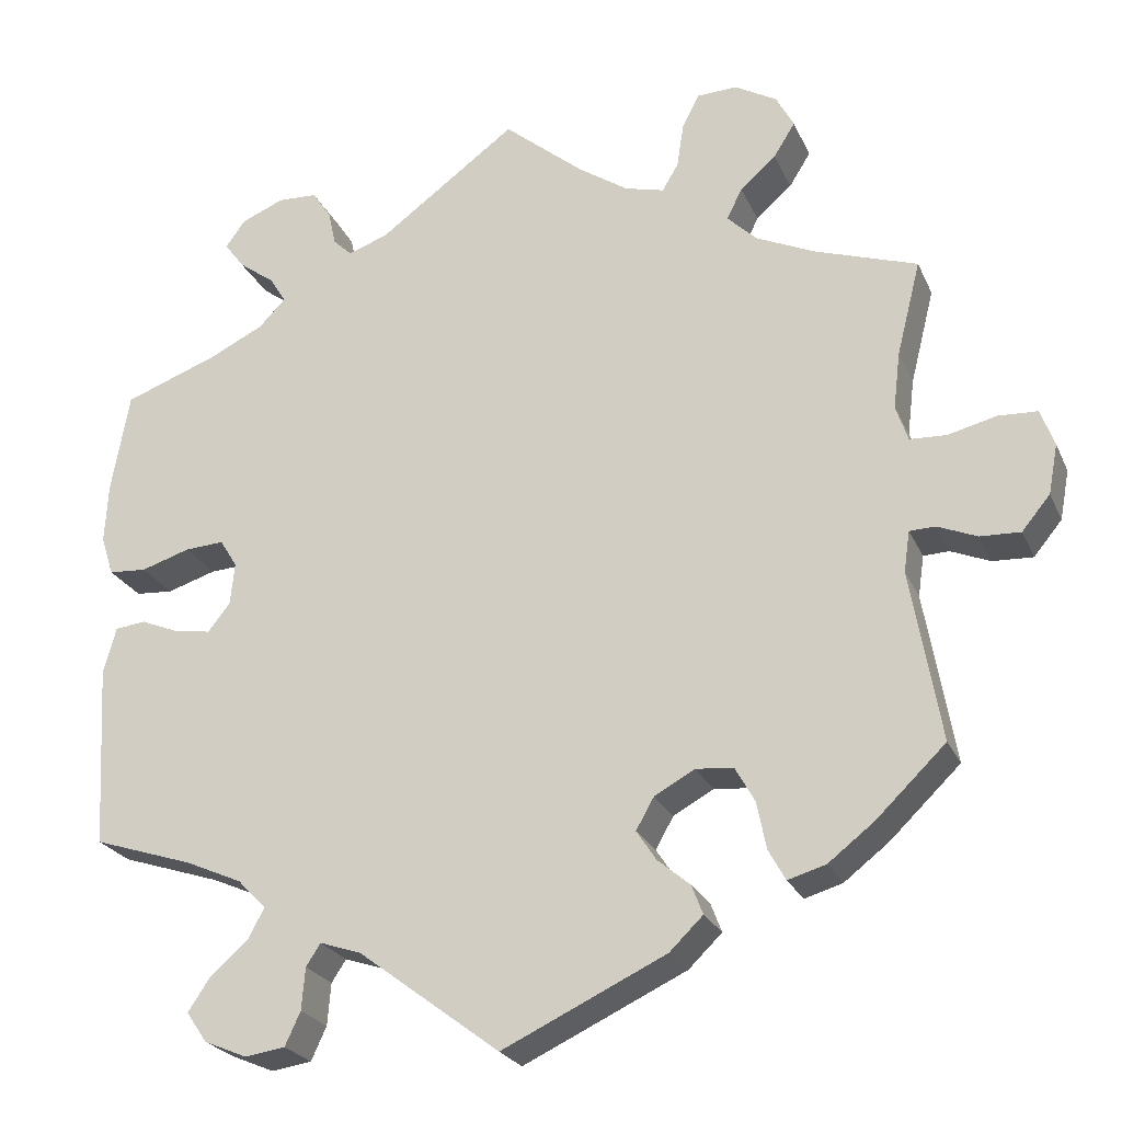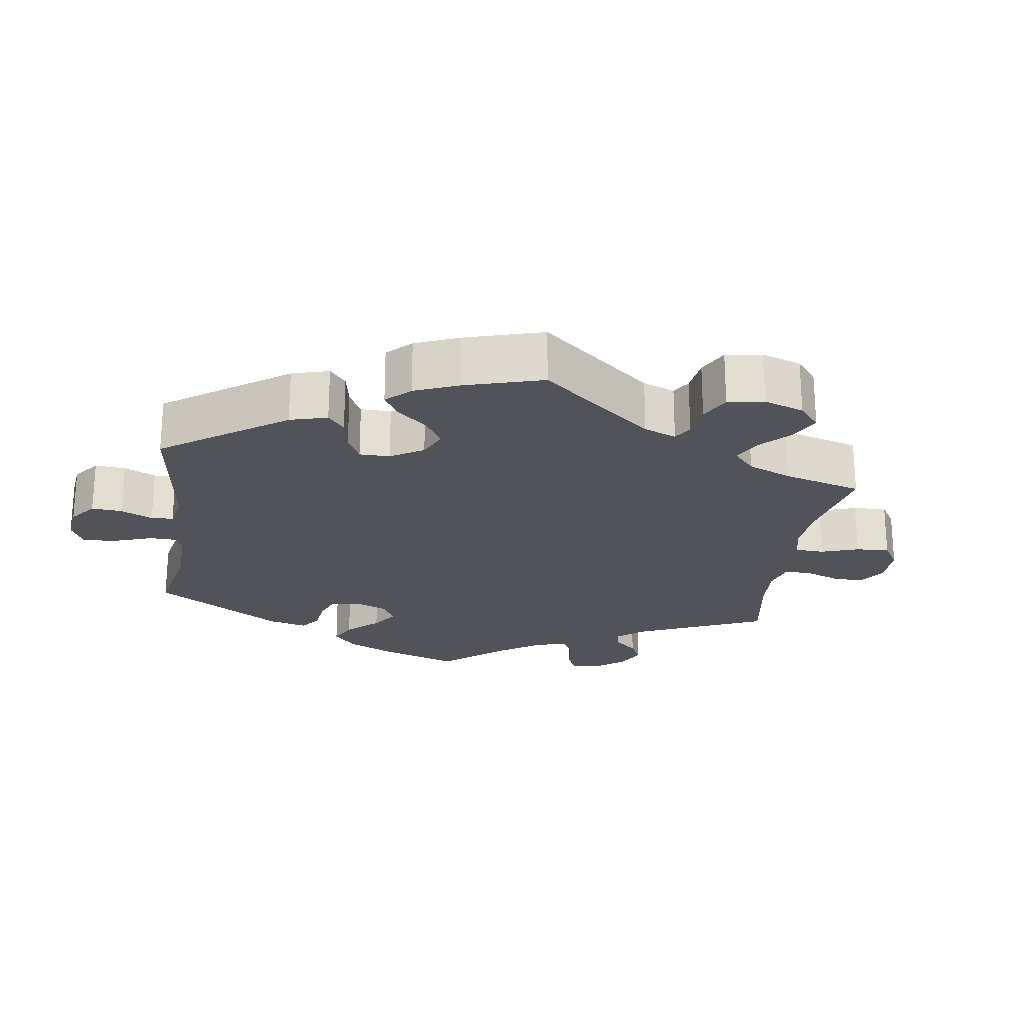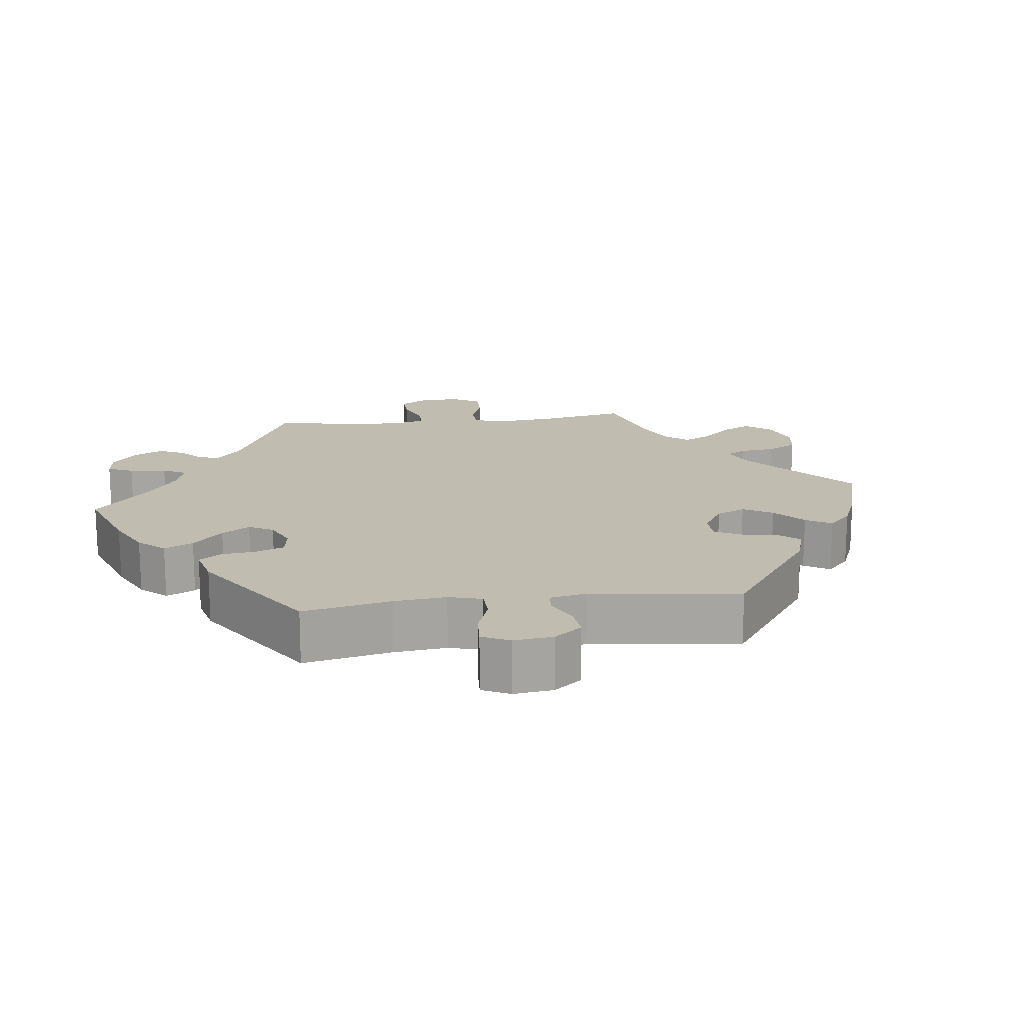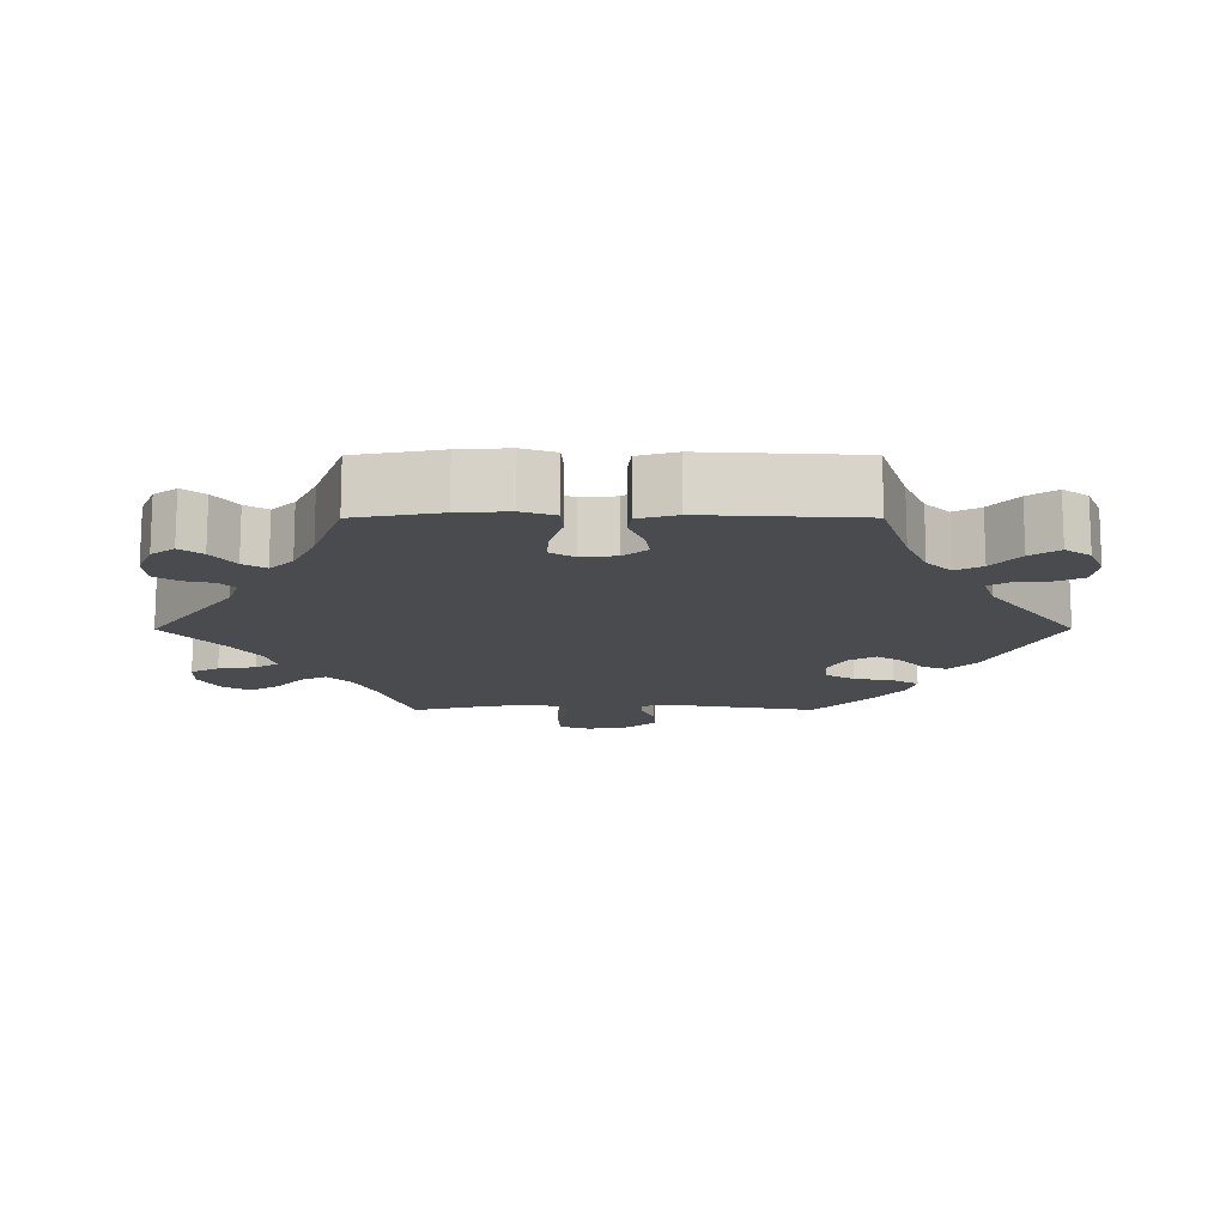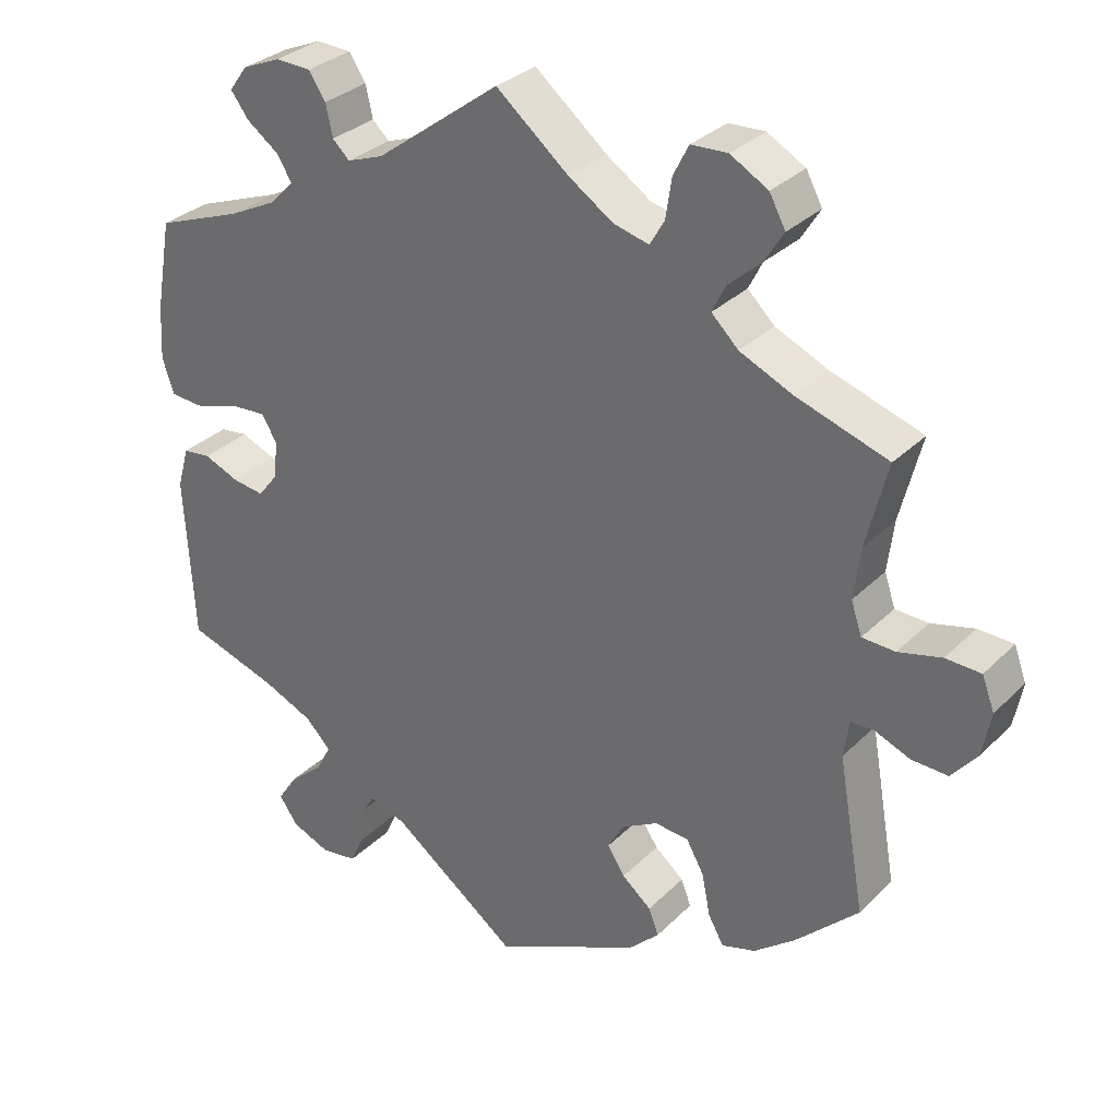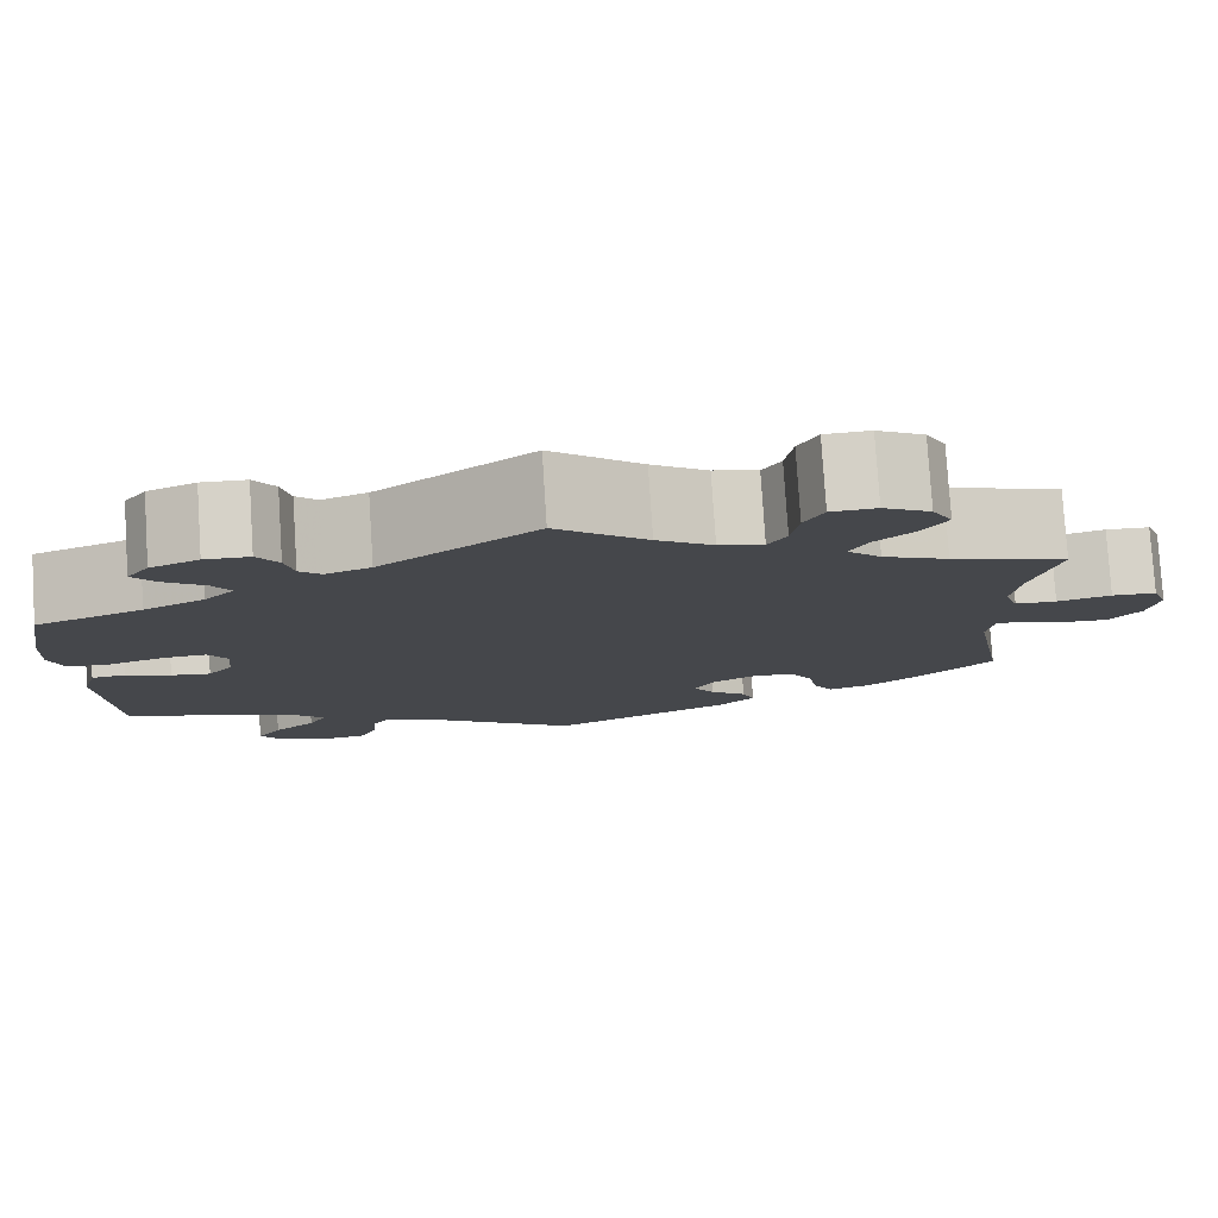
<metadata>
{"format":"obj","ext":"obj","renderer":"f3d","projection":"perspective","resolution":1024,"background":"white","views":[{"elev":-24.0,"azim":-160.4,"up":"+Z"},{"elev":-22.7,"azim":-128.1,"up":"+Y"},{"elev":16.4,"azim":142.9,"up":"+Y"},{"elev":-14.0,"azim":90.1,"up":"+Y"},{"elev":31.1,"azim":-143.9,"up":"+Z"},{"elev":79.2,"azim":176.3,"up":"+Z"}]}
</metadata>
<code>
v 0.383 0.07 -0.327
v 0.317 0.07 -0.356
v 0.284 0.07 -0.39
v 0.303 0.07 -0.426
v 0.347 0.07 -0.464
v 0.373 0.07 -0.503
v 0.349 0.07 -0.538
v 0.299 0.07 -0.559
v 0.252 0.07 -0.552
v 0.234 0.07 -0.513
v 0.23 0.07 -0.464
v 0.213 0.07 -0.438
v 0.165 0.07 -0.454
v 0 0.07 -0.578
v -0.191 0.07 -0.488
v -0.23 0.07 -0.45
v -0.217 0.07 -0.416
v -0.179 0.07 -0.384
v -0.156 0.07 -0.349
v -0.177 0.07 -0.312
v -0.224 0.07 -0.286
v -0.268 0.07 -0.29
v -0.291 0.07 -0.331
v -0.302 0.07 -0.386
v -0.322 0.07 -0.422
v -0.366 0.07 -0.409
v -0.419 0.07 -0.368
v -0.501 0.07 -0.289
v -0.466 0.07 -0.089
v -0.473 0.07 -0.041
v -0.503 0.07 -0.04
v -0.549 0.07 -0.059
v -0.596 0.07 -0.061
v -0.629 0.07 -0.021
v -0.64 0.07 0.037
v -0.624 0.07 0.08
v -0.578 0.07 0.082
v -0.522 0.07 0.068
v -0.479 0.07 0.07
v -0.465 0.07 0.112
v -0.473 0.07 0.178
v -0.501 0.07 0.289
v -0.381 0.07 0.329
v -0.313 0.07 0.36
v -0.278 0.07 0.394
v -0.296 0.07 0.43
v -0.338 0.07 0.467
v -0.363 0.07 0.507
v -0.342 0.07 0.546
v -0.293 0.07 0.574
v -0.246 0.07 0.572
v -0.226 0.07 0.533
v -0.218 0.07 0.481
v -0.199 0.07 0.449
v -0.153 0.07 0.461
v -0.095 0.07 0.5
v -0.001 0.07 0.578
v 0.16 0.07 0.459
v 0.207 0.07 0.442
v 0.229 0.07 0.463
v 0.238 0.07 0.504
v 0.26 0.07 0.537
v 0.306 0.07 0.539
v 0.356 0.07 0.518
v 0.379 0.07 0.486
v 0.356 0.07 0.455
v 0.314 0.07 0.424
v 0.295 0.07 0.393
v 0.326 0.07 0.361
v 0.389 0.07 0.33
v 0.5 0.07 0.289
v 0.521 0.07 0.171
v 0.525 0.07 0.101
v 0.51 0.07 0.055
v 0.466 0.07 0.052
v 0.409 0.07 0.07
v 0.363 0.07 0.073
v 0.343 0.07 0.04
v 0.348 0.07 -0.009
v 0.374 0.07 -0.042
v 0.415 0.07 -0.036
v 0.461 0.07 -0.017
v 0.497 0.07 -0.021
v 0.512 0.07 -0.075
v 0.5 0.07 -0.289
v 0.383 0 -0.327
v 0.317 0 -0.356
v 0.284 0 -0.39
v 0.303 0 -0.426
v 0.347 0 -0.464
v 0.373 0 -0.503
v 0.349 0 -0.538
v 0.299 0 -0.559
v 0.252 0 -0.552
v 0.234 0 -0.513
v 0.23 0 -0.464
v 0.213 0 -0.438
v 0.165 0 -0.454
v 0 0 -0.578
v -0.191 0 -0.488
v -0.23 0 -0.45
v -0.217 0 -0.416
v -0.179 0 -0.384
v -0.156 0 -0.349
v -0.177 0 -0.312
v -0.224 0 -0.286
v -0.268 0 -0.29
v -0.291 0 -0.331
v -0.302 0 -0.386
v -0.322 0 -0.422
v -0.366 0 -0.409
v -0.419 0 -0.368
v -0.501 0 -0.289
v -0.466 0 -0.089
v -0.473 0 -0.041
v -0.503 0 -0.04
v -0.549 0 -0.059
v -0.596 0 -0.061
v -0.629 0 -0.021
v -0.64 0 0.037
v -0.624 0 0.08
v -0.578 0 0.082
v -0.522 0 0.068
v -0.479 0 0.07
v -0.465 0 0.112
v -0.473 0 0.178
v -0.501 0 0.289
v -0.381 0 0.329
v -0.313 0 0.36
v -0.278 0 0.394
v -0.296 0 0.43
v -0.338 0 0.467
v -0.363 0 0.507
v -0.342 0 0.546
v -0.293 0 0.574
v -0.246 0 0.572
v -0.226 0 0.533
v -0.218 0 0.481
v -0.199 0 0.449
v -0.153 0 0.461
v -0.095 0 0.5
v -0.001 0 0.578
v 0.16 0 0.459
v 0.207 0 0.442
v 0.229 0 0.463
v 0.238 0 0.504
v 0.26 0 0.537
v 0.306 0 0.539
v 0.356 0 0.518
v 0.379 0 0.486
v 0.356 0 0.455
v 0.314 0 0.424
v 0.295 0 0.393
v 0.326 0 0.361
v 0.389 0 0.33
v 0.5 0 0.289
v 0.521 0 0.171
v 0.525 0 0.101
v 0.51 0 0.055
v 0.466 0 0.052
v 0.409 0 0.07
v 0.363 0 0.073
v 0.343 0 0.04
v 0.348 0 -0.009
v 0.374 0 -0.042
v 0.415 0 -0.036
v 0.461 0 -0.017
v 0.497 0 -0.021
v 0.512 0 -0.075
v 0.5 0 -0.289
f 84 85 1
f 81 82 83 84
f 80 81 84 1
f 79 80 1 2
f 78 79 2 3
f 73 74 75 76
f 73 76 77
f 70 71 72 73
f 69 70 73 77
f 68 69 77 78
f 64 65 66 67
f 64 67 68
f 63 64 68
f 60 61 62 63
f 60 63 68
f 59 60 68 78
f 56 57 58
f 55 56 58 59
f 54 55 59 78
f 50 51 52 53
f 50 53 54
f 49 50 54
f 46 47 48 49
f 45 46 49 54
f 44 45 54 78
f 41 42 43
f 40 41 43 44
f 39 40 44 78
f 35 36 37 38
f 31 32 33 34
f 30 31 34 35
f 26 27 28 29
f 26 29 30
f 23 24 25 26
f 22 23 26 30
f 21 22 30
f 20 21 30
f 15 16 17 18
f 13 14 15 18
f 12 13 18 19
f 8 9 10 11
f 8 11 12
f 7 8 12
f 4 5 6 7
f 3 4 7 12
f 30 35 38 39
f 20 30 39 78
f 19 20 78
f 3 12 19 78
f 86 170 169
f 169 168 167 166
f 86 169 166 165
f 87 86 165 164
f 88 87 164 163
f 161 160 159 158
f 162 161 158
f 158 157 156 155
f 162 158 155 154
f 163 162 154 153
f 152 151 150 149
f 153 152 149
f 153 149 148
f 148 147 146 145
f 153 148 145
f 163 153 145 144
f 143 142 141
f 144 143 141 140
f 163 144 140 139
f 138 137 136 135
f 139 138 135
f 139 135 134
f 134 133 132 131
f 139 134 131 130
f 163 139 130 129
f 128 127 126
f 129 128 126 125
f 163 129 125 124
f 123 122 121 120
f 119 118 117 116
f 120 119 116 115
f 114 113 112 111
f 115 114 111
f 111 110 109 108
f 115 111 108 107
f 115 107 106
f 115 106 105
f 103 102 101 100
f 103 100 99 98
f 104 103 98 97
f 96 95 94 93
f 97 96 93
f 97 93 92
f 92 91 90 89
f 97 92 89 88
f 124 123 120 115
f 163 124 115 105
f 163 105 104
f 163 104 97 88
f 1 86 87 2
f 2 87 88 3
f 3 88 89 4
f 4 89 90 5
f 5 90 91 6
f 6 91 92 7
f 7 92 93 8
f 8 93 94 9
f 9 94 95 10
f 10 95 96 11
f 11 96 97 12
f 12 97 98 13
f 13 98 99 14
f 14 99 100 15
f 15 100 101 16
f 16 101 102 17
f 17 102 103 18
f 18 103 104 19
f 19 104 105 20
f 20 105 106 21
f 21 106 107 22
f 22 107 108 23
f 23 108 109 24
f 24 109 110 25
f 25 110 111 26
f 26 111 112 27
f 27 112 113 28
f 28 113 114 29
f 29 114 115 30
f 30 115 116 31
f 31 116 117 32
f 32 117 118 33
f 33 118 119 34
f 34 119 120 35
f 35 120 121 36
f 36 121 122 37
f 37 122 123 38
f 38 123 124 39
f 39 124 125 40
f 40 125 126 41
f 41 126 127 42
f 42 127 128 43
f 43 128 129 44
f 44 129 130 45
f 45 130 131 46
f 46 131 132 47
f 47 132 133 48
f 48 133 134 49
f 49 134 135 50
f 50 135 136 51
f 51 136 137 52
f 52 137 138 53
f 53 138 139 54
f 54 139 140 55
f 55 140 141 56
f 56 141 142 57
f 57 142 143 58
f 58 143 144 59
f 59 144 145 60
f 60 145 146 61
f 61 146 147 62
f 62 147 148 63
f 63 148 149 64
f 64 149 150 65
f 65 150 151 66
f 66 151 152 67
f 67 152 153 68
f 68 153 154 69
f 69 154 155 70
f 70 155 156 71
f 71 156 157 72
f 72 157 158 73
f 73 158 159 74
f 74 159 160 75
f 75 160 161 76
f 76 161 162 77
f 77 162 163 78
f 78 163 164 79
f 79 164 165 80
f 80 165 166 81
f 81 166 167 82
f 82 167 168 83
f 83 168 169 84
f 84 169 170 85
f 85 170 86 1

</code>
